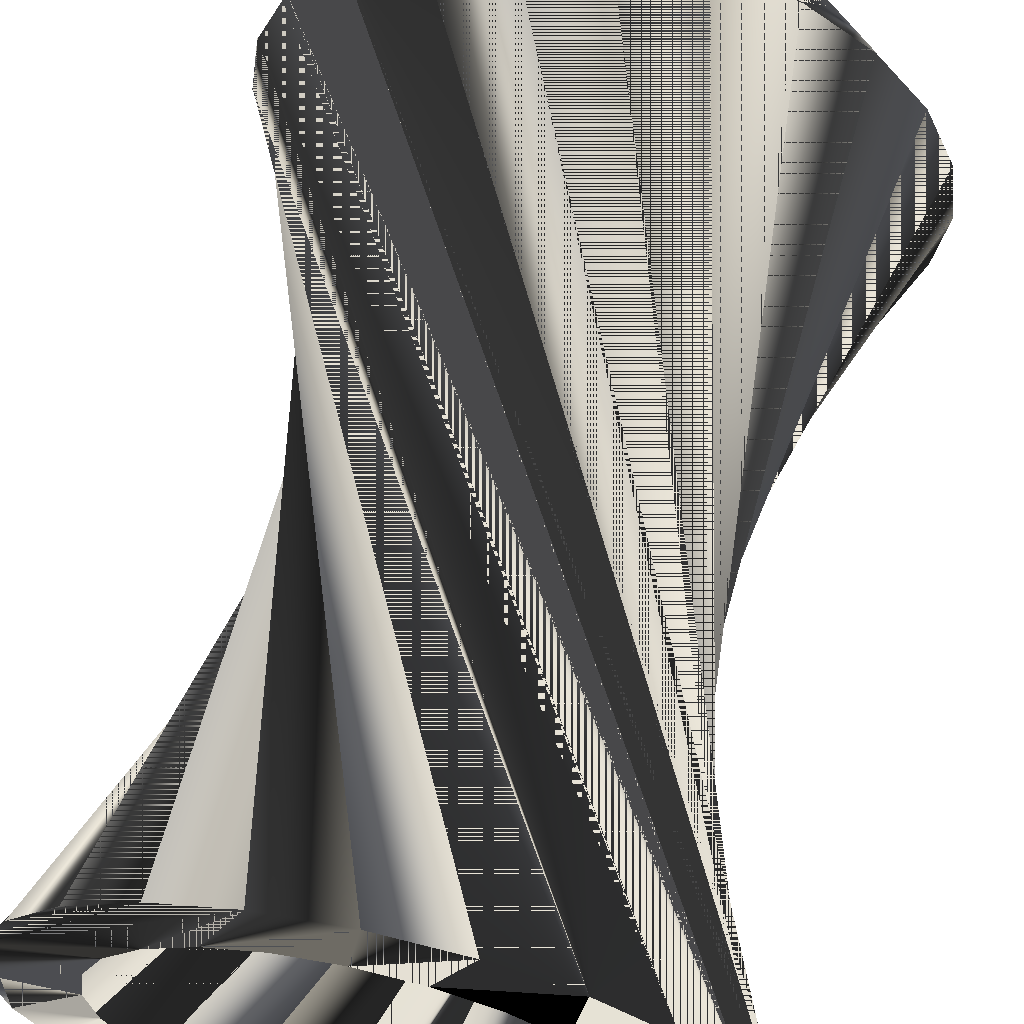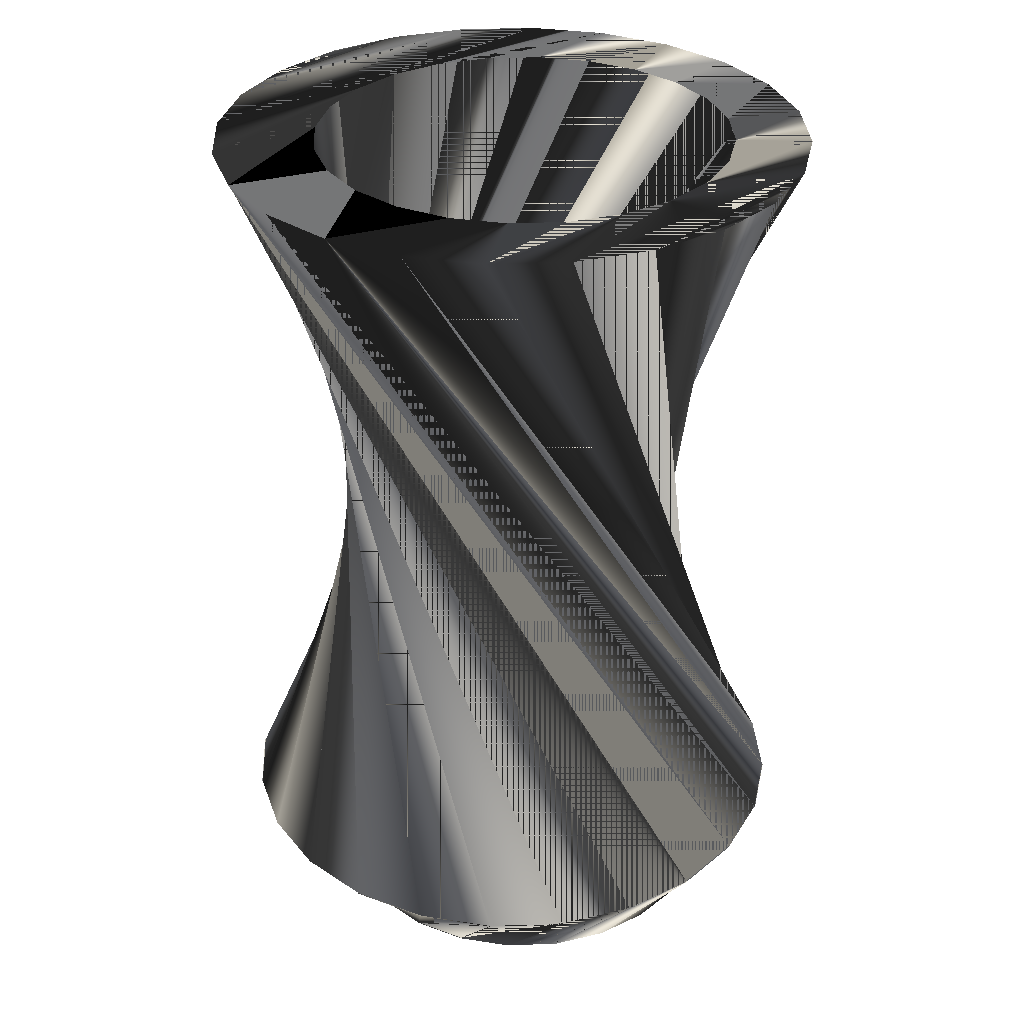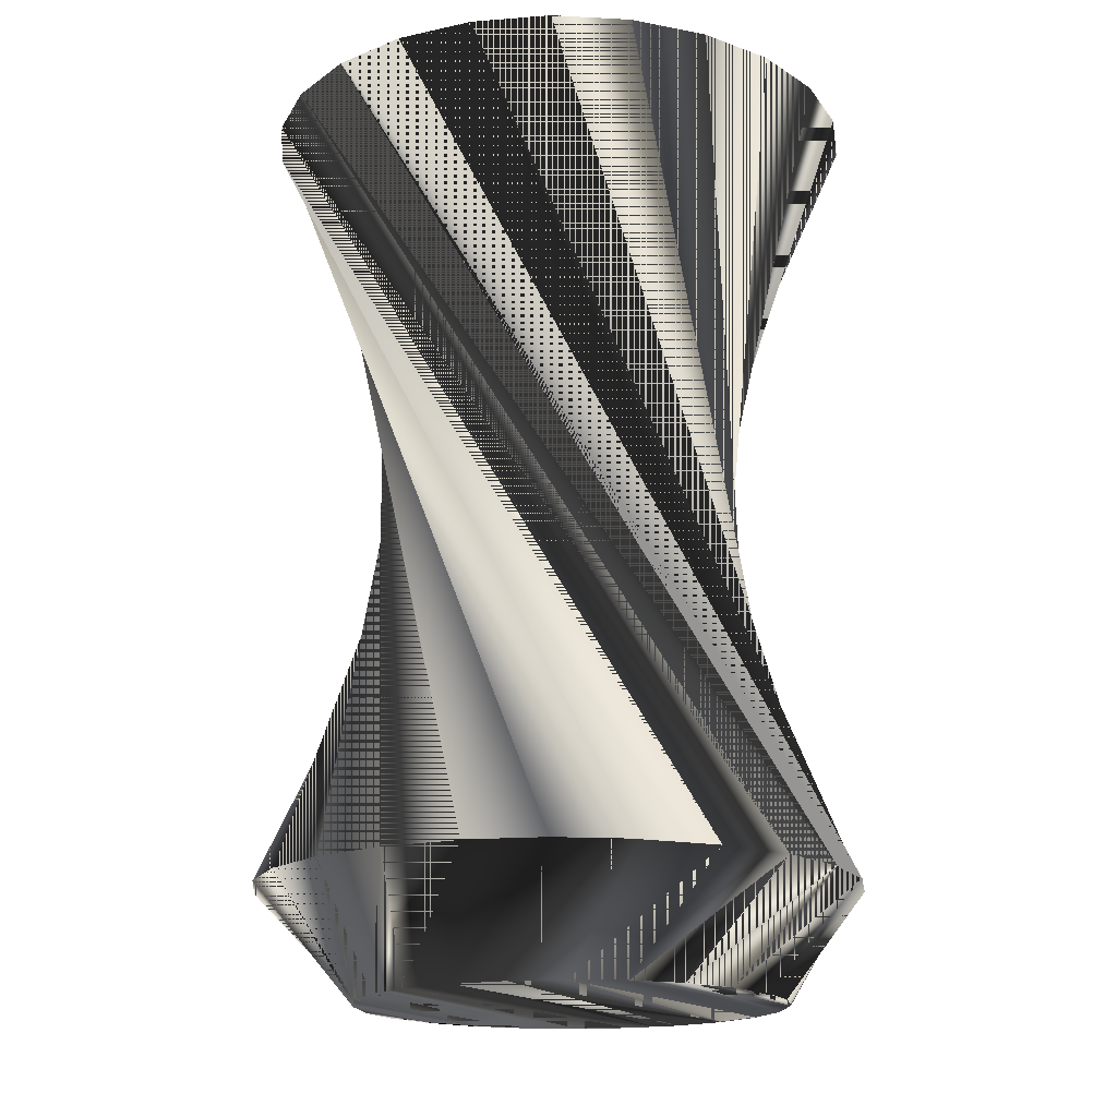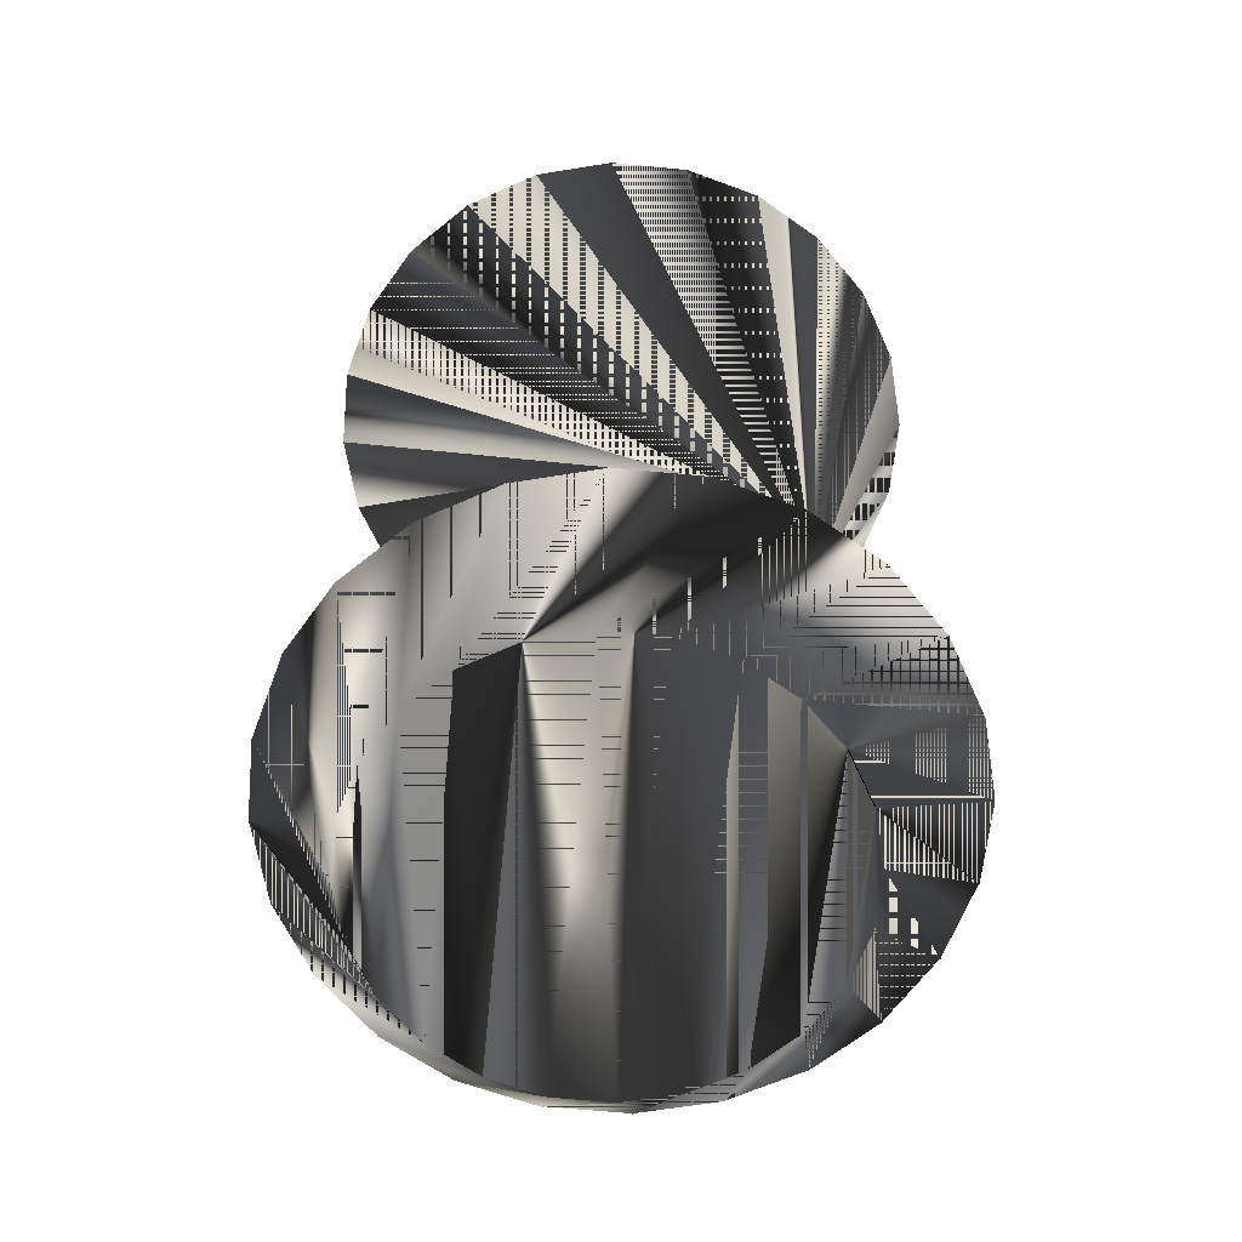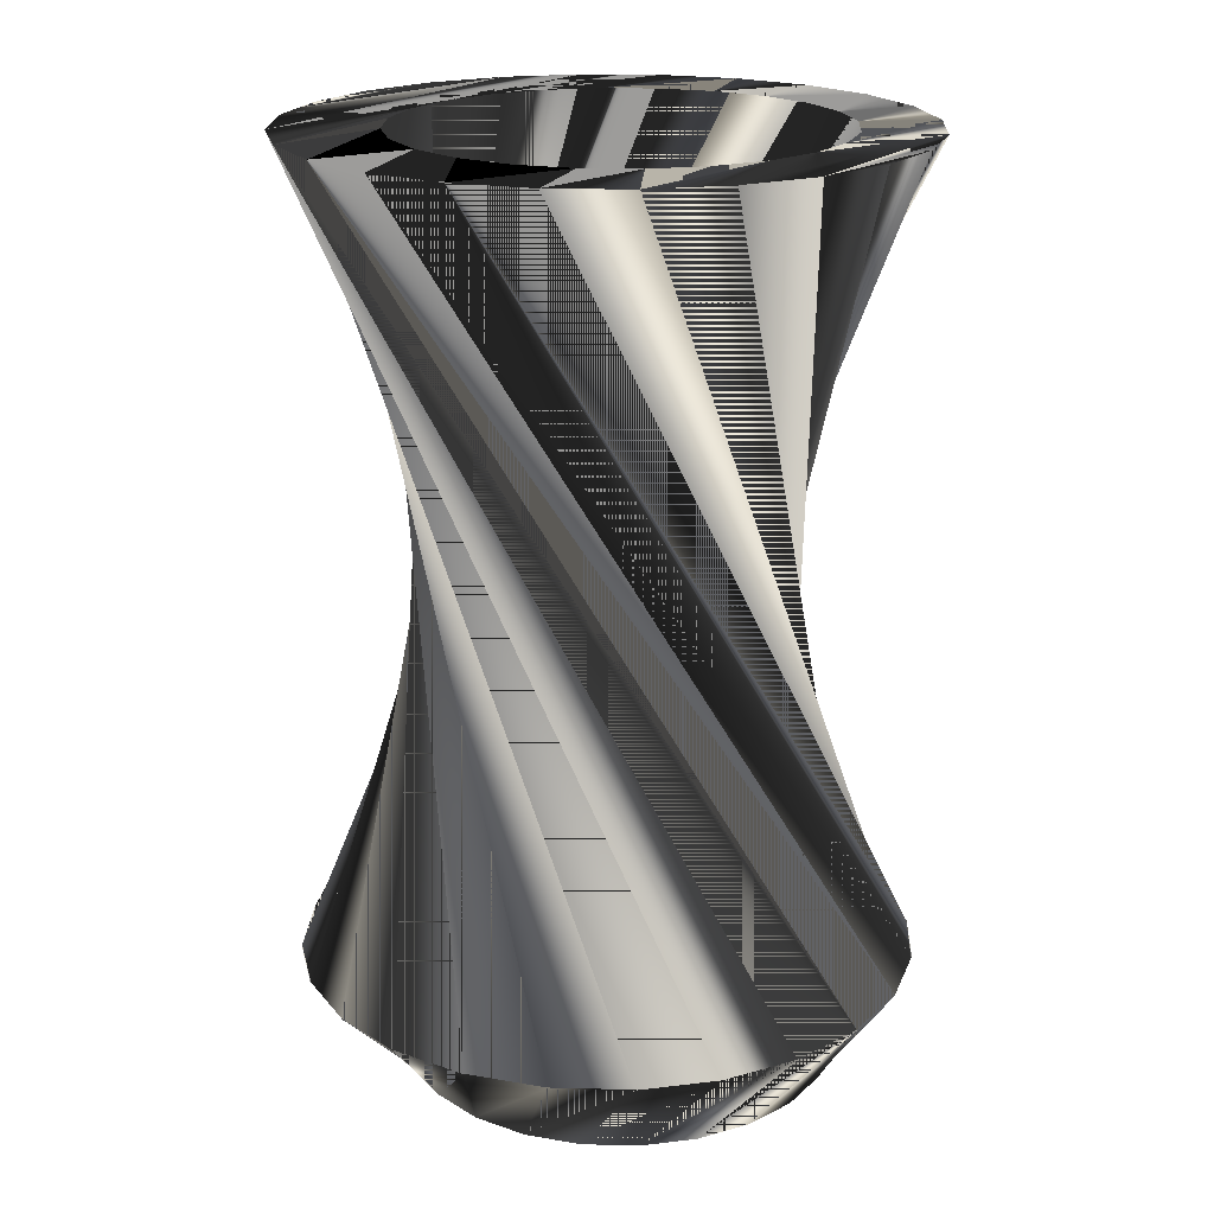
<metadata>
{"format":"obj","ext":"obj","renderer":"f3d","projection":"perspective","resolution":1024,"background":"white","views":[{"elev":64.0,"azim":12.3,"up":"+Y"},{"elev":32.7,"azim":-175.5,"up":"+Z"},{"elev":-17.1,"azim":166.4,"up":"+Z"},{"elev":-63.5,"azim":-43.1,"up":"+Z"},{"elev":20.2,"azim":175.1,"up":"+Z"}]}
</metadata>
<code>
v -0.03711 0 0.05608
v 0.009606 -0.03585 -0.04245
v 0.01856 -0.03214 -0.04245
v -0.03585 -0.009606 0.05608
v -0 -0.03711 -0.04245
v -0.03585 0.009606 0.05608
v 0.02624 -0.02624 -0.04245
v -0.0337 0.0148 0.05608
v 0.0337 -0.0148 -0.04245
v -0.02624 -0.02624 0.05608
v 0.03214 -0.01856 -0.04245
v 0.03585 -0.009606 -0.04245
v -0.03214 0.01856 0.05608
v -0.03214 -0.01856 0.05608
v -0.01856 -0.03214 0.05608
v 0.03711 0 -0.04245
v -0.009606 -0.03585 -0.04245
v -0.009606 -0.03585 0.05608
v 0.03585 0.009606 -0.04245
v -0 0.03711 0.05608
v -0.009606 0.03585 0.05608
v -0.03214 -0.01856 -0.04245
v -0.02624 -0.02624 -0.04245
v -0.01856 0.03214 0.05608
v -0.02624 0.02624 0.05608
v -0.01856 -0.03214 -0.04245
v 0.009606 -0.03585 0.05608
v 0.03214 0.01856 -0.04245
v 0.02624 0.02624 -0.04245
v -0 -0.03711 0.05608
v 0.01856 -0.03214 0.05608
v 0.01856 0.03214 -0.04245
v -0.02603 -0.02466 -0.03979
v -0.03585 -0.009606 -0.04245
v 0.02624 -0.02624 0.05608
v 0.009606 0.03585 -0.04245
v 0.009606 0.03585 0.05608
v -0.03711 0 -0.04245
v 0.01856 0.03214 0.05608
v 0.03214 -0.01856 0.05608
v -0 0.03711 -0.04245
v 0.0337 -0.0148 0.05608
v 0.03585 -0.009606 0.05608
v -0.03585 0.009606 -0.04245
v -0.01856 0.03214 -0.04245
v 0.03711 0 0.05608
v -0.009606 0.03585 -0.04245
v 0.03585 0.009606 0.05608
v -0.03214 0.01856 -0.04245
v 0.02624 0.02624 0.05608
v -0.02624 0.02624 -0.04245
v -0.0337 0.0148 -0.04245
v 0.03214 0.01856 0.05608
v -0.001531 -0.02593 -0.05608
v -0.02423 0.01338 0.05608
v -0.008313 -0.02504 -0.05608
v 0.005252 -0.02504 -0.05608
v -0.02774 0.000273 0.05608
v -0.02684 0.007056 0.05608
v -0.02006 0.0188 0.05608
v 0.017 -0.01826 -0.05608
v 0.02378 0.007056 -0.05608
v -0.008313 -0.02504 -0.04245
v 0.02467 0.000273 -0.05608
v 0.005252 -0.02504 -0.04245
v -0.02684 -0.00651 0.05608
v 0.017 -0.01826 -0.04245
v -0.01463 -0.02242 -0.05608
v 0.01157 -0.02242 -0.05608
v 0.02116 -0.01283 -0.05608
v 0.02116 0.01338 -0.05608
v -0.001531 -0.02593 -0.04245
v -0.01463 -0.02242 -0.04245
v 0.02378 -0.00651 -0.05608
v 0.01157 -0.02242 -0.04245
v -0.01463 0.02297 0.05608
v 0.02116 -0.01283 -0.04245
v -0.02006 -0.01826 0.05608
v -0.01463 -0.02242 0.05608
v 0.02467 0.000273 -0.04245
v 0.02378 0.007056 -0.04245
v -0.02423 -0.01283 0.05608
v 0.017 0.0188 -0.05608
v -0.02006 -0.01826 -0.04245
v -0.02006 -0.01826 -0.05608
v -0.008313 -0.02504 0.05608
v 0.02378 -0.00651 -0.04245
v -0.001531 -0.02593 0.05608
v 0.02116 0.01338 -0.04245
v -0.008313 0.02559 0.05608
v 0.005252 -0.02504 0.05608
v 0.017 0.0188 -0.04245
v -0.02423 -0.01283 -0.05608
v -0.001531 0.02648 0.05608
v -0.02684 -0.00651 -0.05608
v 0.01157 0.02297 -0.05608
v -0.02423 -0.01283 -0.04245
v 0.01157 -0.02242 0.05608
v 0.01157 0.02297 -0.04245
v -0.02684 -0.00651 -0.04245
v -0.02774 0.000273 -0.05608
v 0.005252 0.02559 -0.04245
v 0.017 -0.01826 0.05608
v 0.005252 0.02559 -0.05608
v 0.005252 0.02559 0.05608
v -0.02774 0.000273 -0.04245
v -0.02684 0.007056 -0.05608
v -0.001531 0.02648 -0.05608
v -0.001531 0.02648 -0.04245
v -0.008313 0.02559 -0.05608
v 0.02116 -0.01283 0.05608
v 0.01157 0.02297 0.05608
v -0.02684 0.007056 -0.04245
v -0.02423 0.01338 -0.05608
v -0.01463 0.02297 -0.05608
v -0.008313 0.02559 -0.04245
v 0.017 0.0188 0.05608
v -0.02423 0.01338 -0.04245
v -0.01463 0.02297 -0.04245
v 0.02378 -0.00651 0.05608
v -0.02006 0.0188 -0.04245
v -0.02006 0.0188 -0.05608
v 0.02467 0.000273 0.05608
v 0.02116 0.01338 0.05608
v 0.02378 0.007056 0.05608
f 1 2 3
f 4 3 1
f 5 2 6
f 4 3 7
f 6 5 8
f 9 10 11
f 10 9 12
f 13 8 5
f 14 7 11
f 10 11 14
f 15 12 16
f 13 17 5
f 18 16 15
f 18 16 19
f 20 21 22
f 21 22 23
f 24 25 26
f 25 26 17
f 27 28 29
f 30 19 28
f 31 29 32
f 26 33 23
f 20 34 22
f 33 26 24
f 27 28 30
f 35 32 31
f 35 32 36
f 37 38 34
f 37 38 39
f 40 36 41
f 42 43 40
f 38 39 44
f 41 40 43
f 45 46 47
f 43 41 47
f 48 45 46
f 49 44 50
f 51 48 45
f 44 49 52
f 50 49 53
f 49 53 51
f 3 2 1
f 3 9 2
f 2 9 3
f 54 2 3
f 3 2 54
f 6 55 1
f 6 2 5
f 3 11 9
f 9 11 3
f 2 9 12
f 12 9 2
f 2 54 56
f 56 54 2
f 54 3 57
f 57 3 54
f 7 3 4
f 1 58 4
f 55 59 1
f 60 55 6
f 2 16 5
f 5 16 2
f 56 5 2
f 2 5 56
f 11 3 7
f 7 3 11
f 11 10 9
f 9 61 11
f 11 61 9
f 12 9 10
f 61 9 12
f 12 9 61
f 2 12 16
f 16 12 2
f 54 62 56
f 56 62 54
f 63 54 56
f 56 54 63
f 57 3 7
f 7 3 57
f 57 64 54
f 54 64 57
f 54 65 57
f 57 65 54
f 58 66 4
f 59 58 1
f 21 60 6
f 5 16 67
f 67 16 5
f 5 56 68
f 68 56 5
f 8 24 6
f 69 7 11
f 11 7 69
f 11 7 14
f 69 11 61
f 61 11 69
f 61 12 70
f 70 12 61
f 16 12 15
f 70 12 16
f 16 12 70
f 54 64 62
f 62 64 54
f 56 62 71
f 71 62 56
f 54 63 72
f 72 63 54
f 56 73 63
f 63 73 56
f 57 7 69
f 69 7 57
f 57 74 64
f 64 74 57
f 65 54 72
f 72 54 65
f 75 57 65
f 65 57 75
f 4 66 14
f 60 21 76
f 24 21 6
f 67 16 77
f 77 16 67
f 75 5 67
f 67 5 75
f 56 71 68
f 68 71 56
f 73 56 68
f 68 56 73
f 68 17 5
f 5 17 68
f 13 24 8
f 5 17 13
f 14 78 10
f 70 69 61
f 61 69 70
f 69 67 61
f 61 67 69
f 10 79 15
f 61 77 70
f 70 77 61
f 70 16 74
f 74 16 70
f 28 62 64
f 64 62 28
f 80 62 64
f 64 62 80
f 29 71 62
f 62 71 29
f 81 71 62
f 62 71 81
f 26 72 63
f 63 72 26
f 26 63 73
f 73 63 26
f 69 74 57
f 57 74 69
f 57 75 69
f 69 75 57
f 74 19 64
f 64 19 74
f 74 80 64
f 64 80 74
f 17 65 72
f 72 65 17
f 17 75 65
f 65 75 17
f 66 82 14
f 21 20 76
f 77 16 19
f 19 16 77
f 77 61 67
f 67 61 77
f 5 75 17
f 17 75 5
f 67 69 75
f 75 69 67
f 68 71 83
f 83 71 68
f 68 84 73
f 73 84 68
f 17 68 85
f 85 68 17
f 25 24 13
f 78 79 10
f 82 78 14
f 69 70 74
f 74 70 69
f 79 86 15
f 87 70 77
f 77 70 87
f 19 16 18
f 15 88 18
f 19 74 16
f 16 74 19
f 70 87 74
f 74 87 70
f 29 62 28
f 28 62 29
f 28 64 19
f 19 64 28
f 62 80 81
f 81 80 62
f 32 71 29
f 29 71 32
f 71 81 89
f 89 81 71
f 17 72 26
f 26 72 17
f 26 73 23
f 23 73 26
f 80 74 87
f 87 74 80
f 76 20 90
f 23 22 21
f 77 19 87
f 87 19 77
f 32 83 71
f 71 83 32
f 89 83 71
f 71 83 89
f 68 83 85
f 85 83 68
f 84 68 85
f 85 68 84
f 23 73 84
f 84 73 23
f 17 85 26
f 26 85 17
f 17 26 25
f 86 88 15
f 88 91 18
f 89 28 29
f 29 28 89
f 29 28 27
f 80 19 28
f 28 19 80
f 28 19 30
f 80 28 81
f 81 28 80
f 92 29 32
f 32 29 92
f 32 29 31
f 81 28 89
f 89 28 81
f 26 93 23
f 23 93 26
f 23 33 26
f 87 19 80
f 80 19 87
f 90 20 94
f 22 34 20
f 24 26 33
f 23 84 22
f 22 84 23
f 23 95 22
f 22 95 23
f 36 83 32
f 32 83 36
f 83 89 92
f 92 89 83
f 85 83 96
f 96 83 85
f 85 97 84
f 84 97 85
f 26 85 93
f 93 85 26
f 18 98 30
f 91 98 18
f 89 29 92
f 92 29 89
f 92 32 99
f 99 32 92
f 23 93 95
f 95 93 23
f 20 37 94
f 22 100 34
f 34 100 22
f 22 101 34
f 34 101 22
f 22 84 97
f 97 84 22
f 22 95 101
f 101 95 22
f 36 96 83
f 83 96 36
f 102 32 36
f 36 32 102
f 36 32 35
f 92 96 83
f 83 96 92
f 85 96 93
f 93 96 85
f 97 85 93
f 93 85 97
f 103 30 98
f 30 46 27
f 27 42 31
f 99 32 102
f 102 32 99
f 96 92 99
f 99 92 96
f 35 31 40
f 93 104 95
f 95 104 93
f 100 93 95
f 95 93 100
f 94 37 105
f 34 38 37
f 22 97 100
f 100 97 22
f 34 100 106
f 106 100 34
f 34 101 107
f 107 101 34
f 95 108 101
f 101 108 95
f 106 95 101
f 101 95 106
f 41 96 36
f 36 96 41
f 102 36 109
f 109 36 102
f 93 96 104
f 104 96 93
f 93 100 97
f 97 100 93
f 103 46 30
f 46 43 27
f 42 40 31
f 43 42 27
f 104 99 102
f 102 99 104
f 99 104 96
f 96 104 99
f 95 104 108
f 108 104 95
f 95 106 100
f 100 106 95
f 37 39 105
f 34 106 38
f 38 106 34
f 38 34 107
f 107 34 38
f 101 110 107
f 107 110 101
f 107 106 101
f 101 106 107
f 101 108 110
f 110 108 101
f 41 104 96
f 96 104 41
f 109 36 41
f 41 36 109
f 41 36 40
f 108 102 109
f 109 102 108
f 111 46 103
f 102 108 104
f 104 108 102
f 47 108 104
f 104 108 47
f 105 39 112
f 44 39 38
f 38 106 113
f 113 106 38
f 38 107 114
f 114 107 38
f 107 110 115
f 115 110 107
f 106 107 113
f 113 107 106
f 45 110 108
f 108 110 45
f 108 116 110
f 110 116 108
f 47 104 41
f 41 104 47
f 109 41 116
f 116 41 109
f 116 108 109
f 109 108 116
f 48 46 111
f 47 46 45
f 47 41 43
f 45 108 47
f 47 108 45
f 112 39 117
f 38 118 44
f 44 118 38
f 44 38 114
f 114 38 44
f 38 113 118
f 118 113 38
f 107 115 114
f 114 115 107
f 114 113 107
f 107 113 114
f 51 115 110
f 110 115 51
f 110 119 115
f 115 119 110
f 51 110 45
f 45 110 51
f 119 110 116
f 116 110 119
f 119 41 47
f 47 41 119
f 116 41 119
f 119 41 116
f 120 48 111
f 44 47 45
f 45 47 44
f 39 50 117
f 50 44 49
f 44 118 121
f 121 118 44
f 44 114 122
f 122 114 44
f 113 114 118
f 118 114 113
f 114 115 122
f 122 115 114
f 49 115 51
f 51 115 49
f 121 115 119
f 119 115 121
f 49 45 51
f 51 45 49
f 45 48 51
f 119 47 121
f 121 47 119
f 123 48 120
f 44 121 47
f 47 121 44
f 44 45 52
f 52 45 44
f 117 50 124
f 52 49 44
f 49 44 122
f 44 49 52
f 122 44 49
f 52 49 44
f 118 122 121
f 121 122 118
f 122 118 114
f 114 118 122
f 49 122 115
f 115 122 49
f 115 121 122
f 122 121 115
f 51 53 49
f 52 45 49
f 49 45 52
f 53 48 123
f 50 53 124
f 125 53 123
f 124 53 125
f 1 6 2
f 1 3 4
f 8 5 6
f 4 7 14
f 5 8 13
f 14 11 10
f 10 12 15
f 15 16 18
f 23 24 21
f 17 13 25
f 22 21 20
f 24 23 33
f 26 25 24
f 18 19 30
f 30 28 27
f 27 29 31
f 31 32 35
f 37 34 20
f 35 36 40
f 39 38 37
f 47 46 43
f 40 43 42
f 43 40 41
f 50 44 39
f 46 45 48
f 53 49 50
f 48 51 53
f 2 6 1
f 14 7 4
f 15 12 10
f 21 24 23
f 25 13 17
f 33 23 24
f 30 19 18
f 31 29 27
f 20 34 37
f 40 36 35
f 43 46 47
f 39 44 50
f 53 51 48
f 1 55 6
f 4 58 1
f 1 59 55
f 6 55 60
f 4 66 58
f 1 58 59
f 6 60 21
f 6 24 8
f 14 66 4
f 76 21 60
f 6 21 24
f 8 24 13
f 10 78 14
f 15 79 10
f 14 82 66
f 76 20 21
f 13 24 25
f 10 79 78
f 14 78 82
f 15 86 79
f 18 88 15
f 90 20 76
f 15 88 86
f 18 91 88
f 94 20 90
f 30 98 18
f 18 98 91
f 94 37 20
f 98 30 103
f 27 46 30
f 31 42 27
f 40 31 35
f 105 37 94
f 30 46 103
f 27 43 46
f 31 40 42
f 27 42 43
f 105 39 37
f 103 46 111
f 112 39 105
f 111 46 48
f 117 39 112
f 111 48 120
f 117 50 39
f 120 48 123
f 124 50 117
f 123 48 53
f 124 53 50
f 123 53 125
f 125 53 124
l 3 57
l 54 3
l 7 3
l 57 54
l 69 57
l 57 7
l 54 56
l 2 54
l 11 7
l 7 69
l 69 11
l 61 69
l 56 68
l 5 56
l 56 2
l 11 61
l 70 61
l 61 12
l 68 5
l 68 85
l 17 68
l 5 17
l 74 70
l 70 16
l 12 70
l 85 93
l 26 85
l 85 17
l 17 26
l 74 19
l 16 74
l 64 74
l 19 16
l 93 26
l 23 93
l 93 95
l 26 23
l 19 64
l 64 28
l 62 64
l 95 23
l 95 101
l 22 95
l 28 62
l 71 62
l 62 29
l 101 107
l 34 101
l 101 22
l 83 71
l 71 32
l 29 71
l 107 114
l 107 34
l 38 107
l 32 83
l 96 83
l 83 36
l 36 32
l 44 114
l 114 122
l 114 38
l 38 44
l 96 41
l 36 96
l 104 96
l 41 36
l 122 44
l 122 115
l 49 122
l 41 104
l 108 104
l 104 47
l 115 110
l 115 49
l 51 115
l 49 51
l 108 45
l 110 108
l 47 108
l 45 110
l 110 51
l 87 77
l 80 87
l 77 67
l 81 80
l 67 75
l 89 81
l 75 65
l 92 89
l 65 72
l 99 92
l 72 63
l 102 99
l 63 73
l 109 102
l 73 84
l 116 109
l 84 97
l 119 116
l 97 100
l 121 119
l 100 106
l 118 121
l 106 113
l 113 118

</code>
